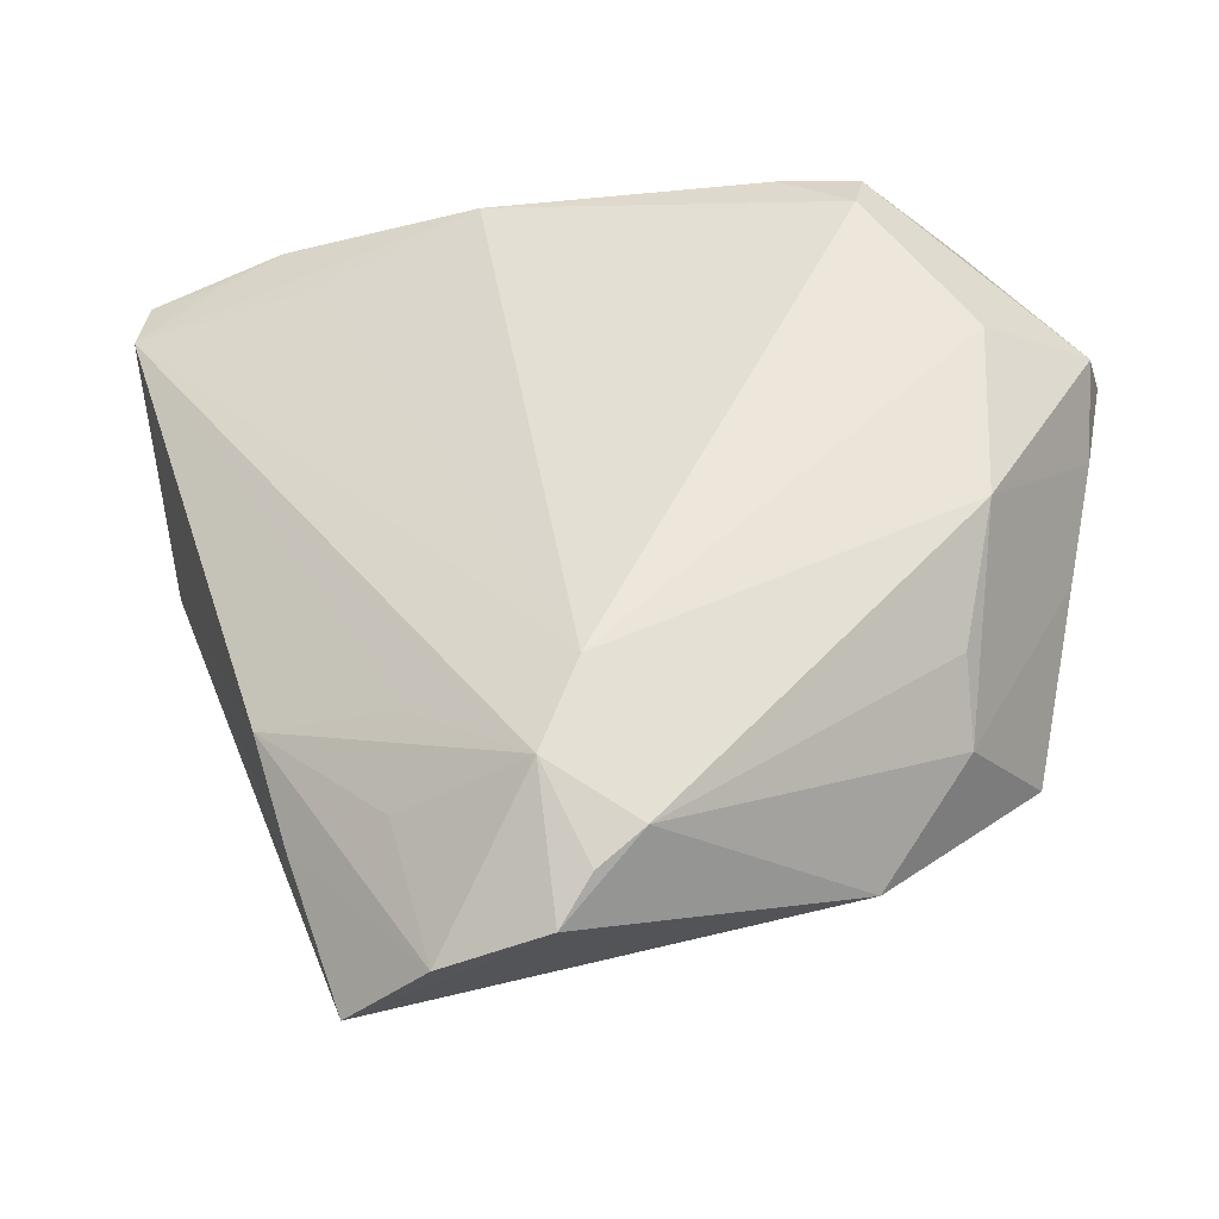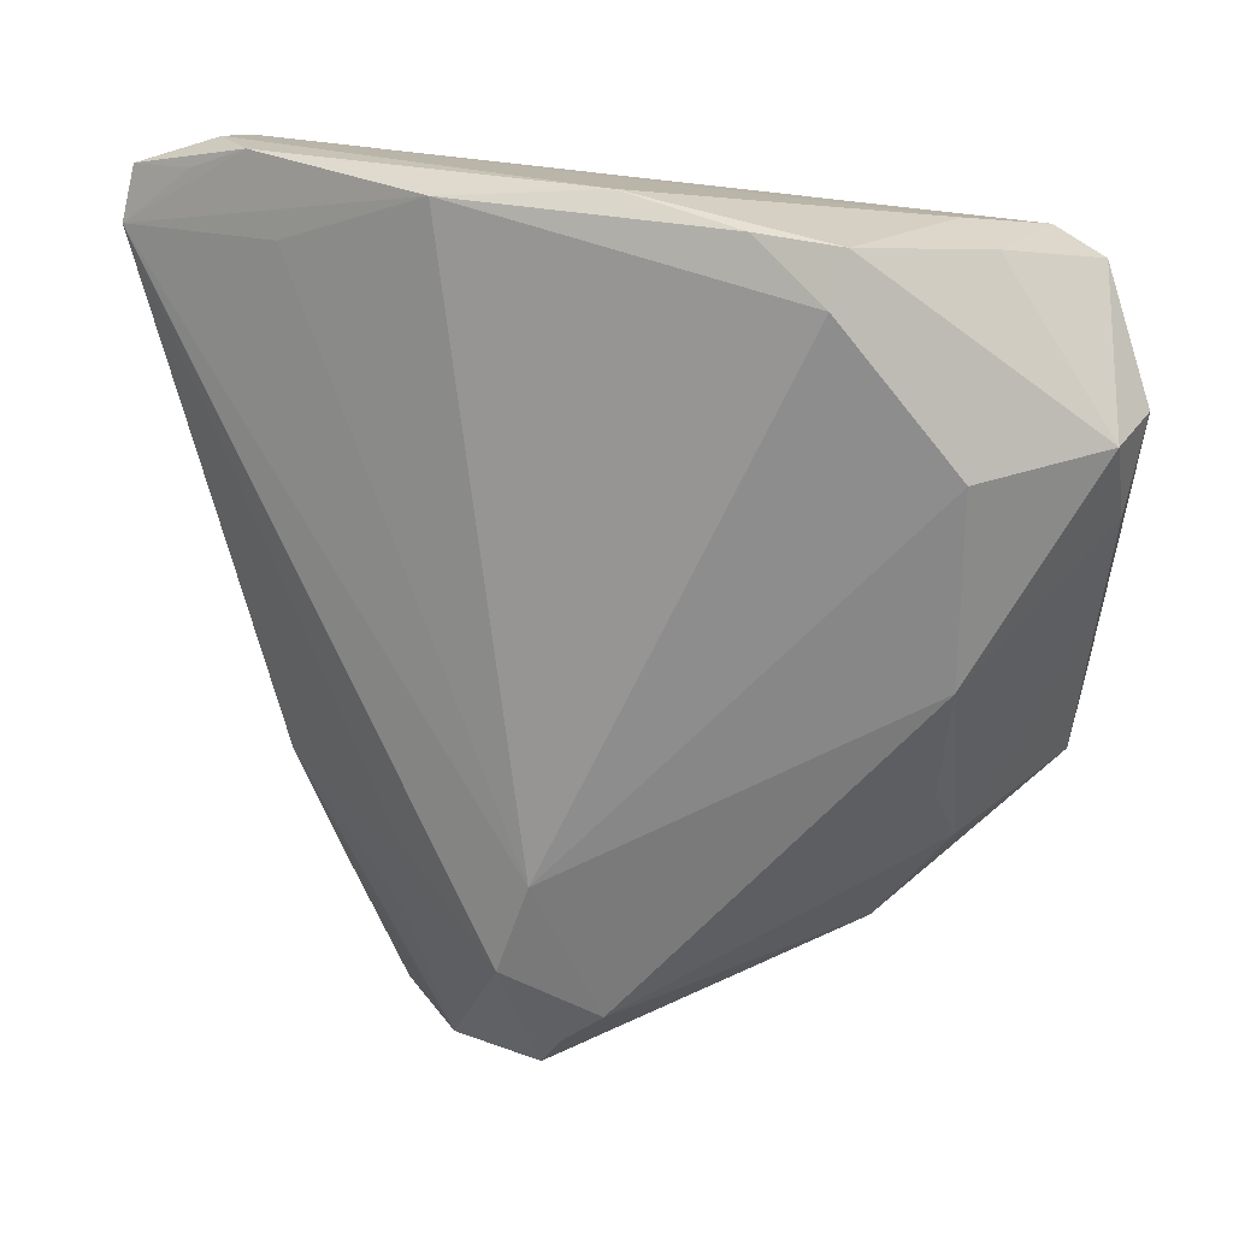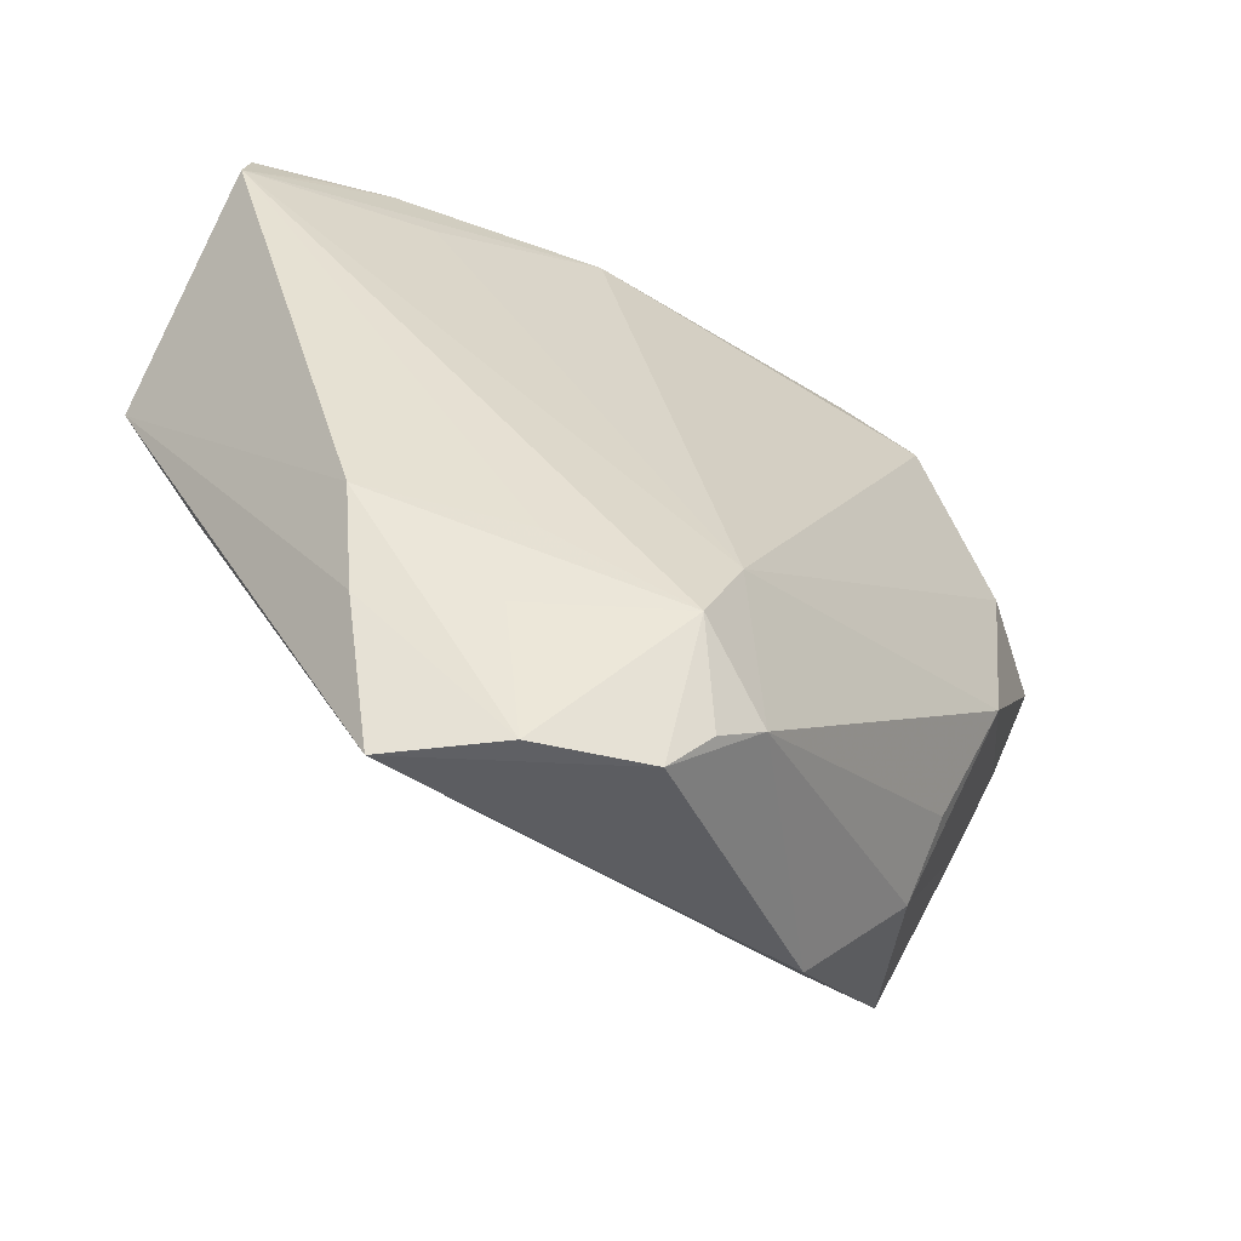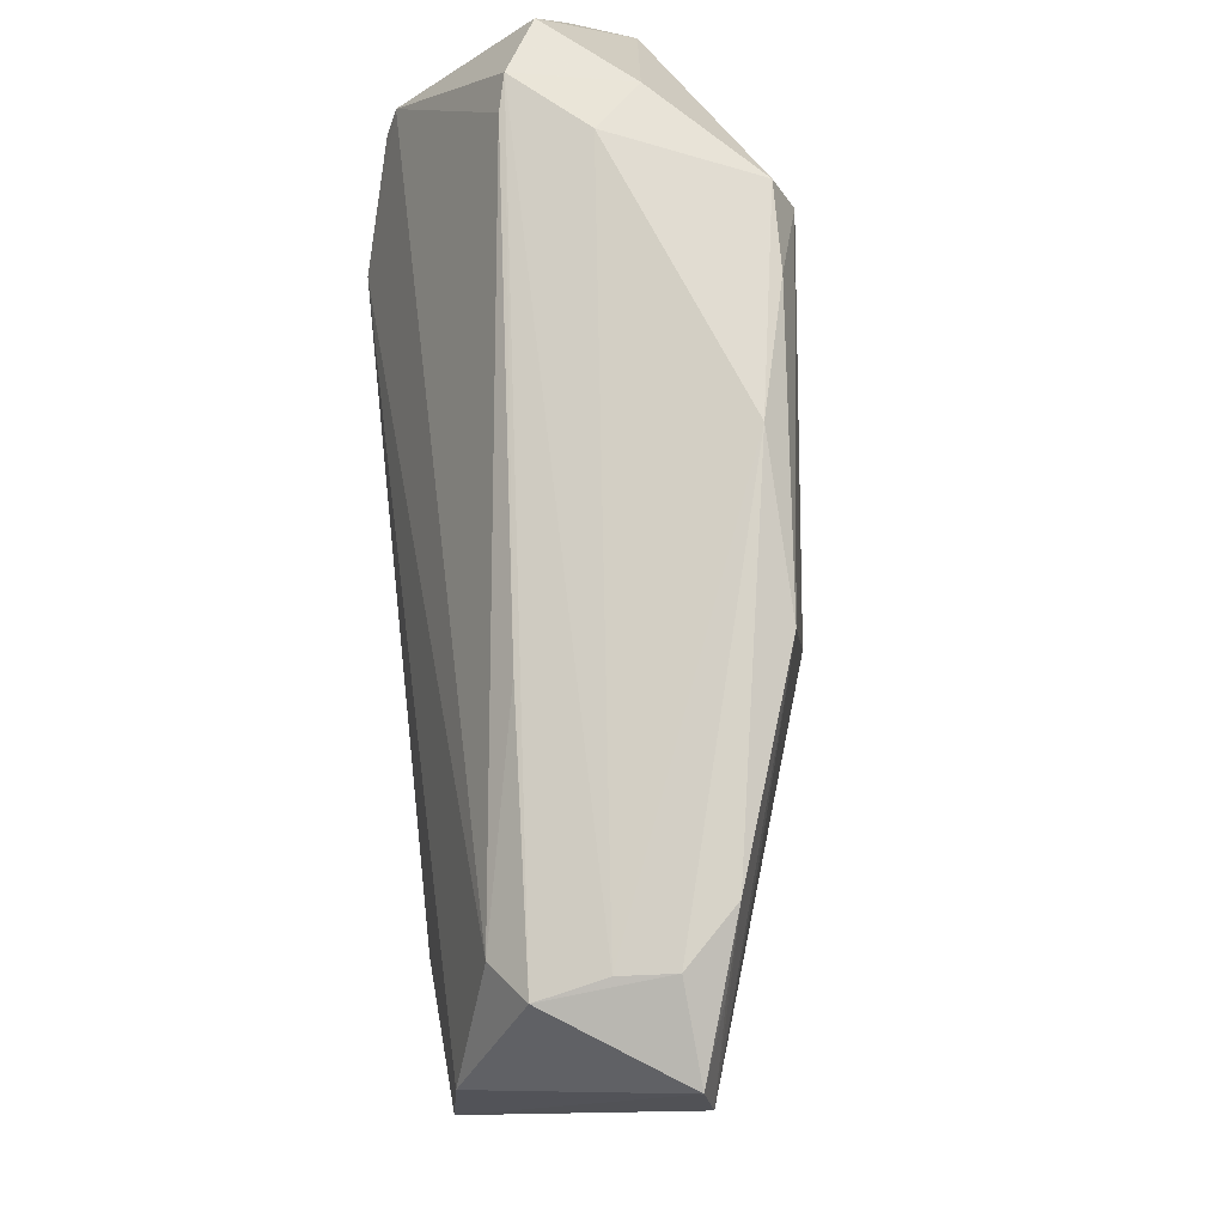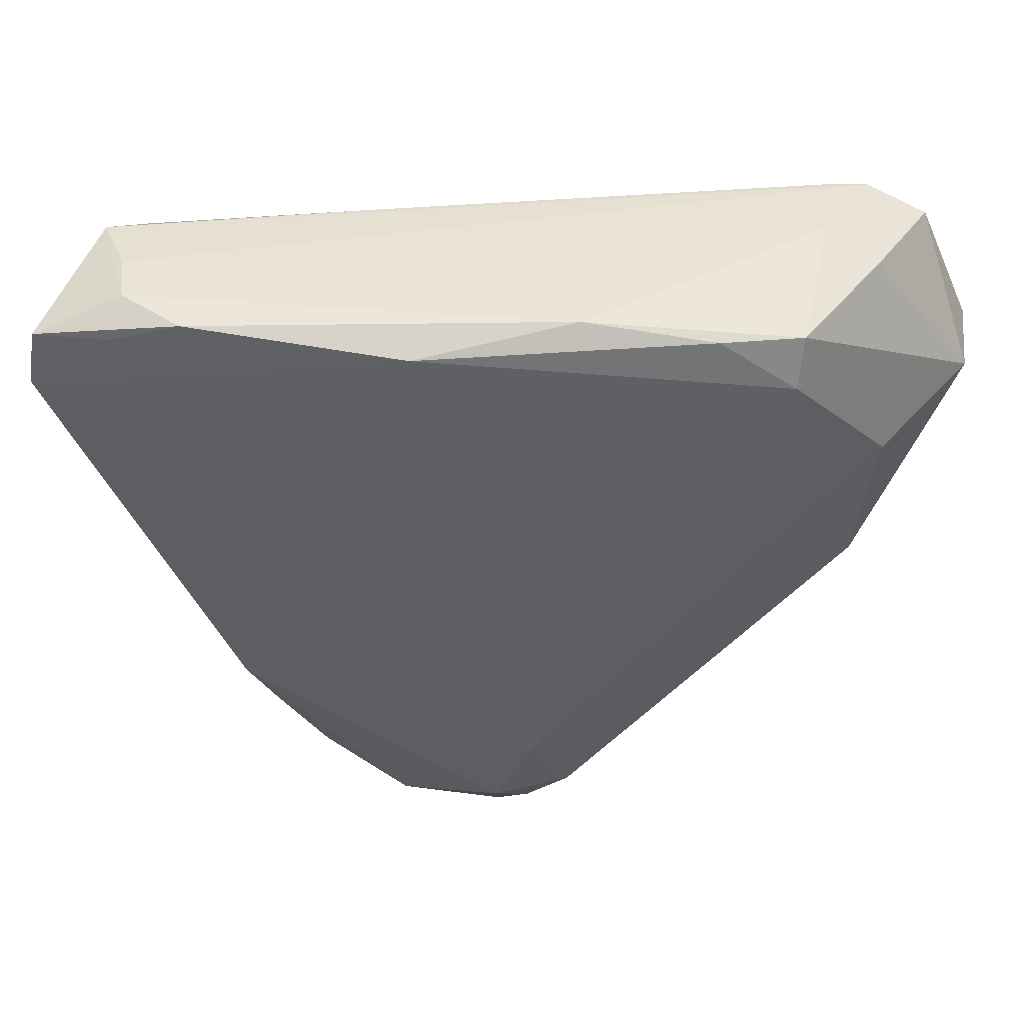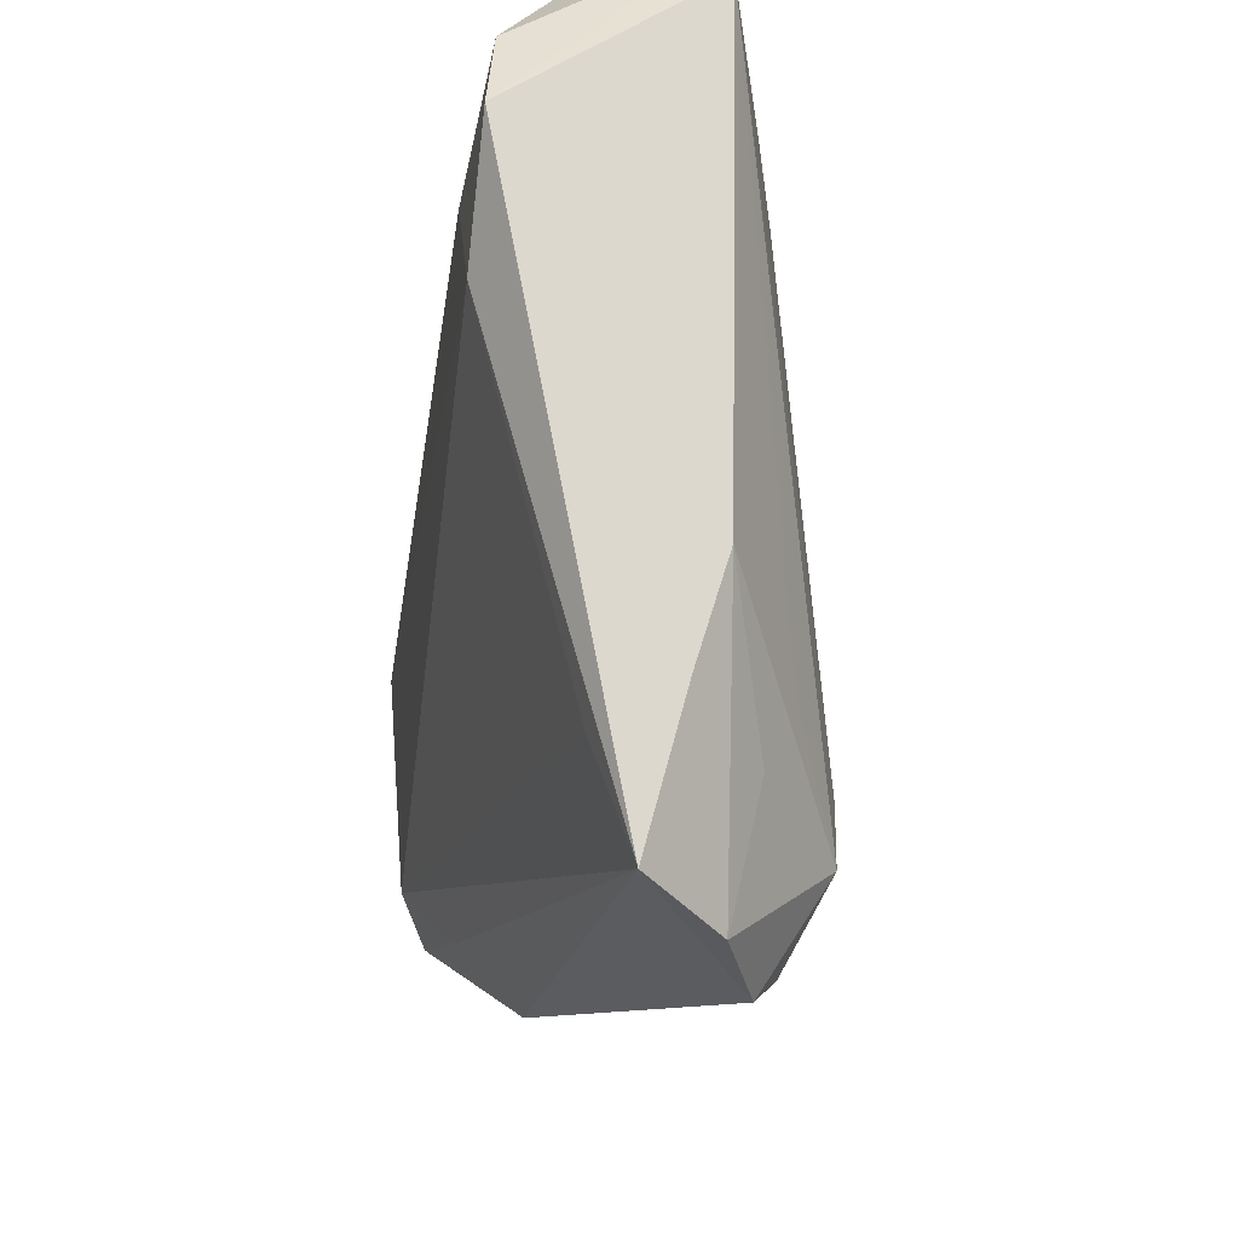
<metadata>
{"format":"obj","ext":"obj","renderer":"f3d","projection":"perspective","resolution":1024,"background":"white","views":[{"elev":-38.1,"azim":2.8,"up":"+Y"},{"elev":19.7,"azim":19.9,"up":"+Y"},{"elev":-60.2,"azim":-36.9,"up":"+Y"},{"elev":77.0,"azim":-96.3,"up":"+Y"},{"elev":50.8,"azim":-10.5,"up":"+Y"},{"elev":-37.8,"azim":-98.8,"up":"+Y"}]}
</metadata>
<code>
v 0.03262 -0.02934 -0.01242
v 0.05235 0.01773 0.009076
v -0.006771 -0.04152 0.02116
v -0.0159 0.03679 -0.009891
v -0.05454 0.0367 0.002698
v -0.03332 -0.03914 0.002273
v -0.04528 0.03769 -0.01153
v -0.03857 0.04004 0.007714
v 0.05187 0.008627 0.002184
v -0.04385 0.03922 -0.004106
v -0.03422 0.03135 0.01026
v -0.04434 0.04004 0.001882
v 0.04686 -0.01313 -0.01273
v 0.04136 -0.01785 -0.01801
v 0.01864 0.03765 0.01858
v 0.02622 -0.04156 -0.005373
v -0.02719 -0.05648 -0.001748
v -0.0207 -0.03127 0.01462
v -0.01488 0.03821 0.01559
v 0.04221 0.03552 -0.004861
v 0.03585 -0.02082 0.007608
v -0.0526 0.01127 -0.0202
v -0.01744 -0.05698 0.007986
v -0.04088 0.03422 -0.015
v -0.02756 -0.04261 -0.006578
v -0.002577 -0.03069 0.02237
v 0.02824 0.03691 0.01882
v 0.03399 0.006533 -0.02106
v -0.05095 0.02258 -0.01926
v 0.03638 -0.02806 0.0002573
v -0.03709 -0.0268 0.005602
v 0.003619 -0.04703 0.01702
v -0.04627 0.03721 0.00563
v 0.02718 0.03137 0.02115
v -0.03741 0.01222 -0.02106
v -0.05574 0.03035 0.003672
v 0.04825 0.01575 -0.0161
v 0.03985 0.03538 0.007861
v 0.04841 0.03329 -0.001382
v 0.04 0.0151 0.01776
v 0.05395 0.01958 0.002226
v 0.00399 0.04004 0.01494
v 0.03821 0.03542 -0.005814
v 0.03496 0.03714 0.002904
v 0.0449 -0.02304 -0.01474
v -0.005177 -0.05599 0.01279
v -0.001595 -0.05129 0.01588
v -0.04128 -0.001055 -0.02023
v 0.04922 -0.003467 -0.003891
v 0.0391 -0.006579 0.01534
v 0.04658 0.01302 -0.01737
v -0.02179 -0.0413 0.01104
f 48 17 22
f 36 22 31
f 46 17 16
f 48 14 25
f 25 17 48
f 14 17 25
f 23 17 46
f 6 22 17
f 6 31 22
f 17 23 6
f 6 23 31
f 1 17 14
f 1 16 17
f 41 13 37
f 30 16 45
f 45 49 30
f 45 13 41
f 45 1 14
f 16 1 45
f 45 37 13
f 5 22 36
f 5 29 22
f 36 26 11
f 20 38 39
f 41 37 39
f 39 37 20
f 39 2 41
f 38 2 39
f 19 26 34
f 19 11 26
f 19 8 36
f 36 11 19
f 8 19 42
f 9 50 30
f 30 49 9
f 9 2 50
f 41 2 9
f 9 45 41
f 49 45 9
f 43 37 24
f 20 37 43
f 24 4 43
f 43 4 20
f 28 29 24
f 24 37 28
f 28 14 48
f 34 26 40
f 40 26 50
f 40 2 34
f 50 2 40
f 36 31 18
f 34 2 27
f 27 2 38
f 30 50 21
f 50 26 32
f 32 21 50
f 30 21 32
f 32 16 30
f 46 16 32
f 32 47 46
f 36 8 33
f 33 5 36
f 8 5 33
f 24 29 7
f 29 5 7
f 7 4 24
f 7 10 20
f 20 4 7
f 8 42 12
f 12 42 10
f 12 5 8
f 10 7 12
f 12 7 5
f 22 29 35
f 29 28 35
f 48 22 35
f 35 28 48
f 14 28 51
f 51 28 37
f 51 45 14
f 37 45 51
f 31 23 52
f 15 19 34
f 34 27 15
f 15 42 19
f 15 27 42
f 42 27 44
f 20 10 44
f 10 42 44
f 44 38 20
f 44 27 38
f 3 32 26
f 47 32 3
f 3 23 46
f 46 47 3
f 3 52 23
f 3 26 36
f 36 18 3
f 3 18 31
f 31 52 3

</code>
